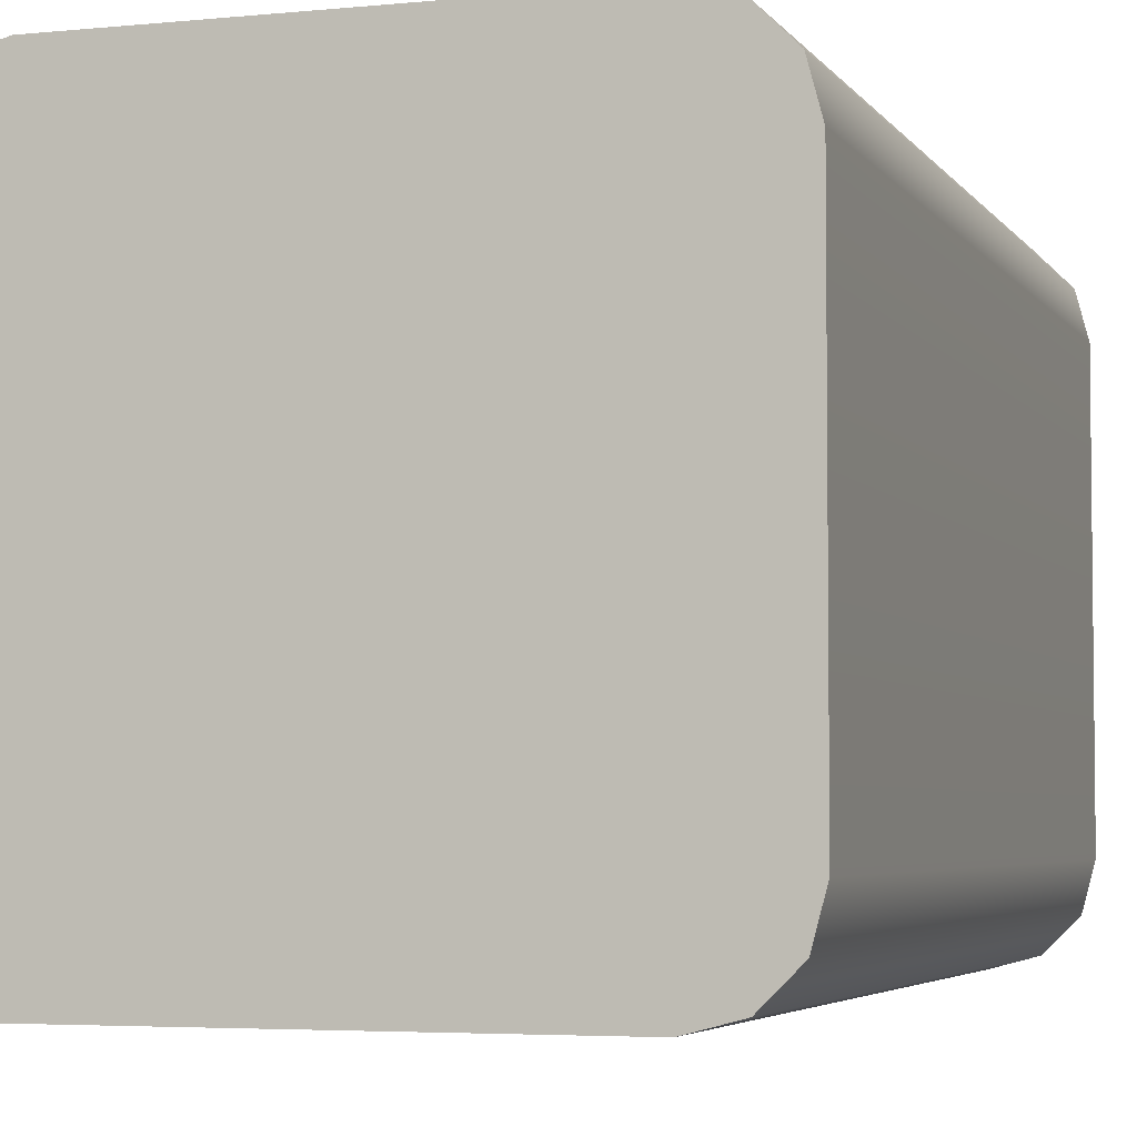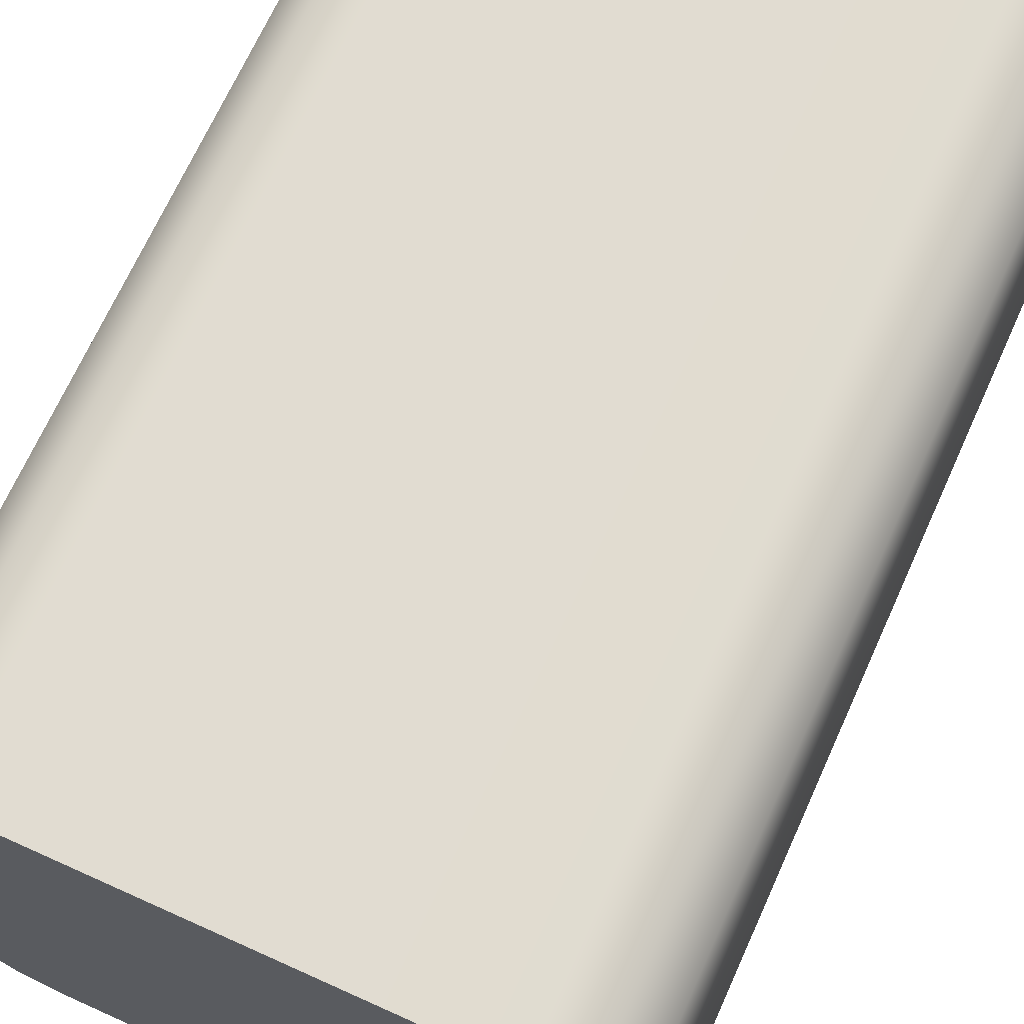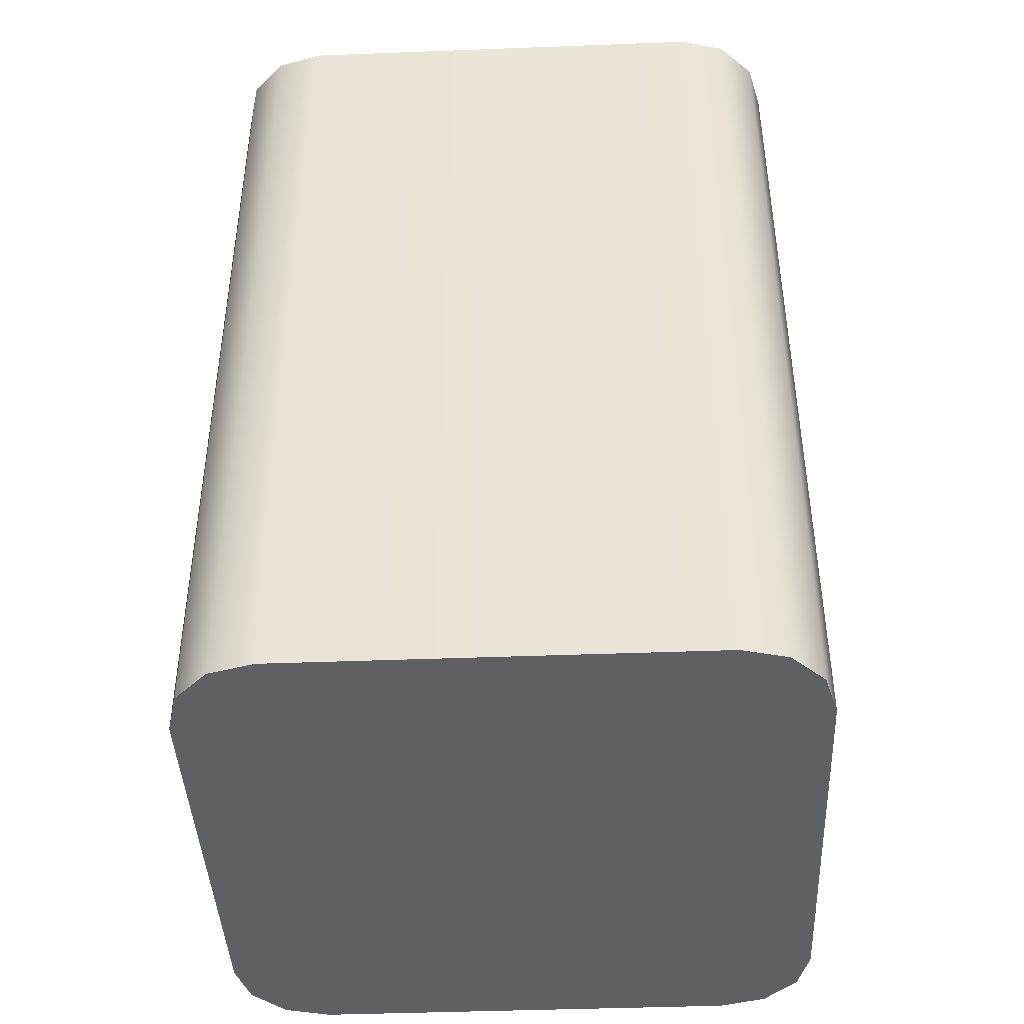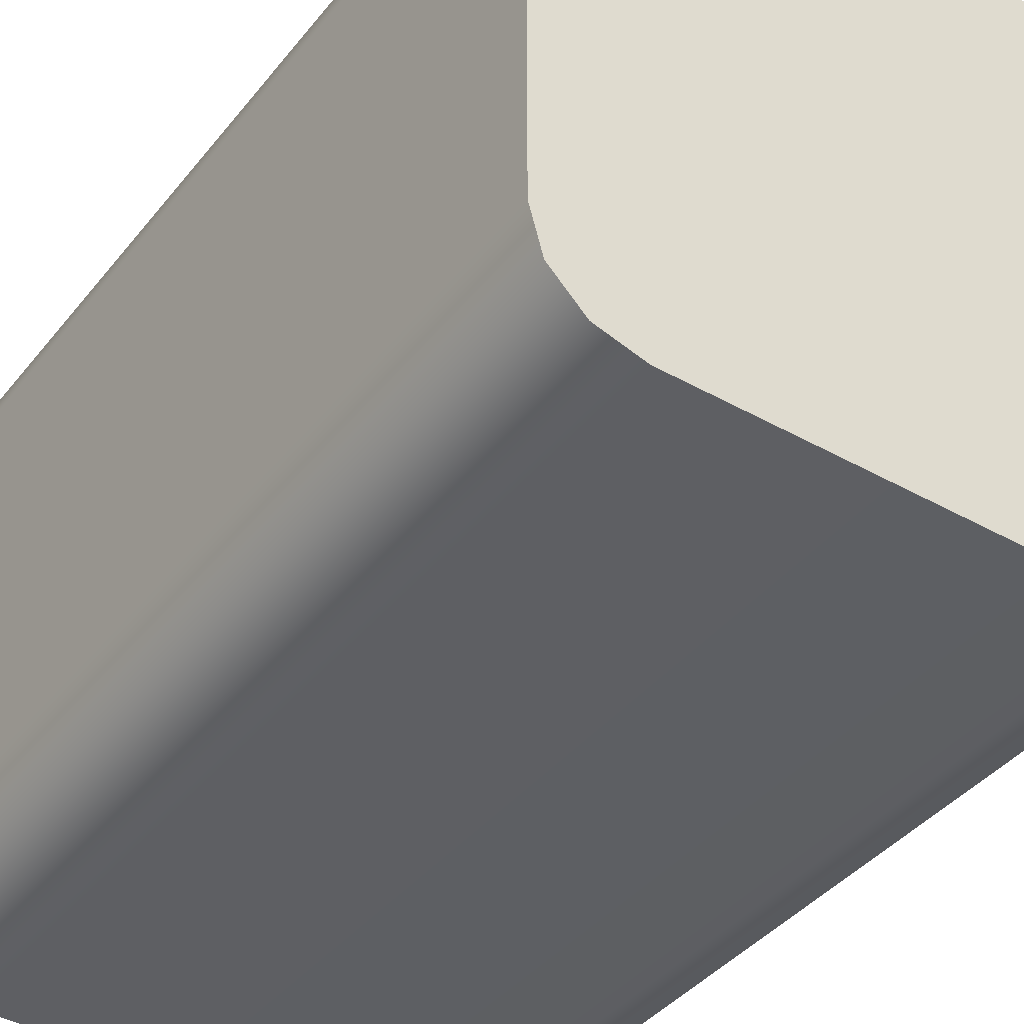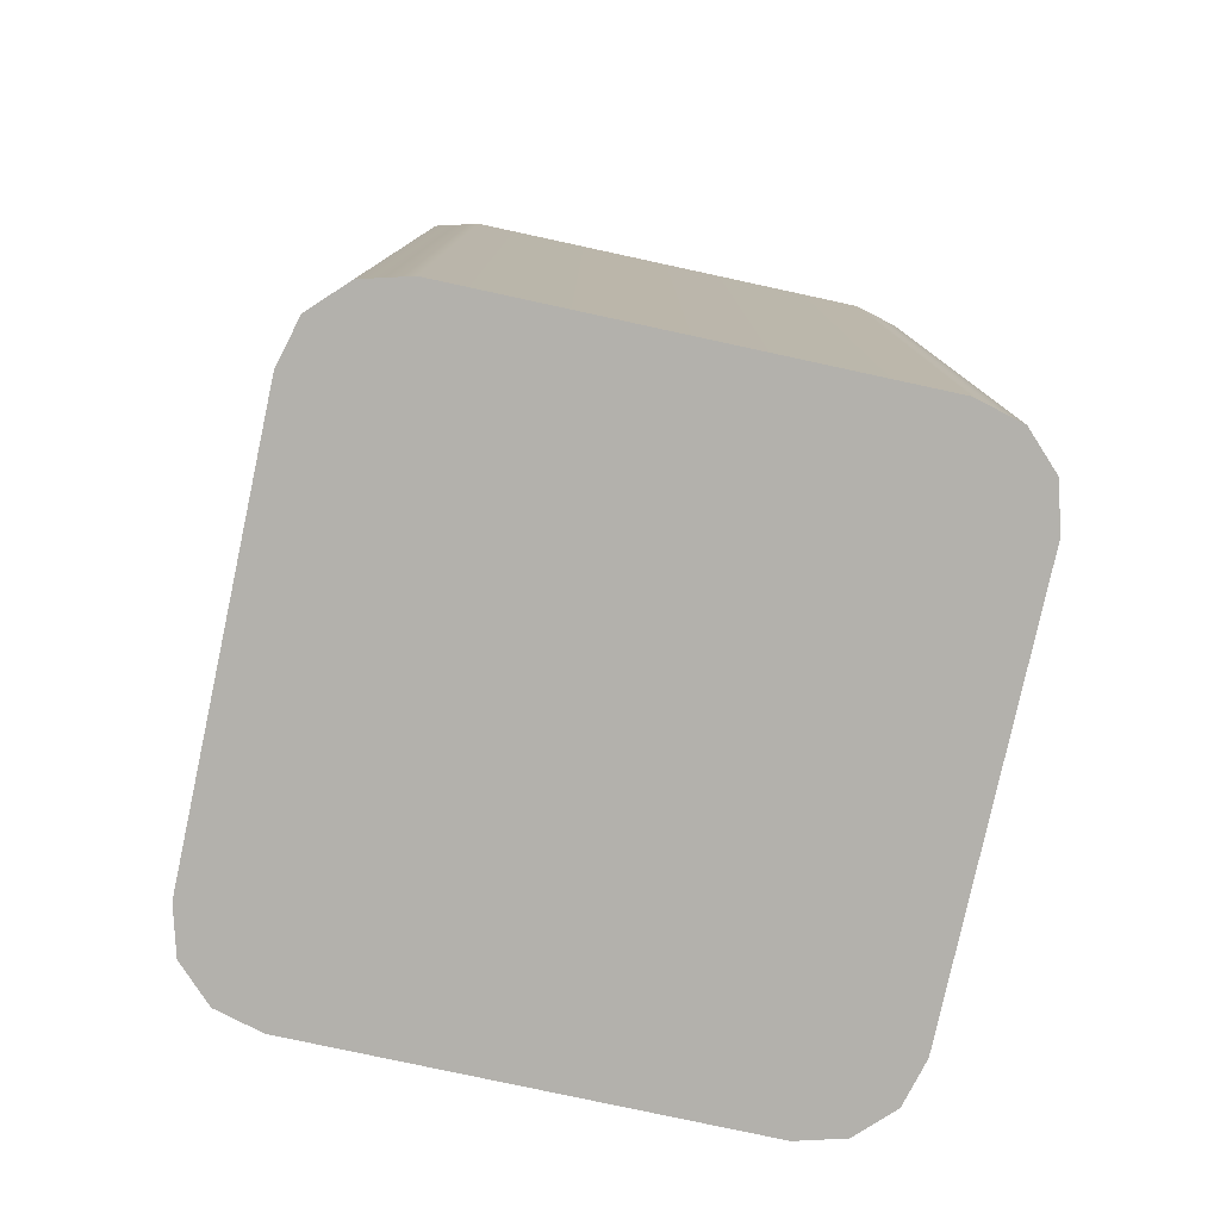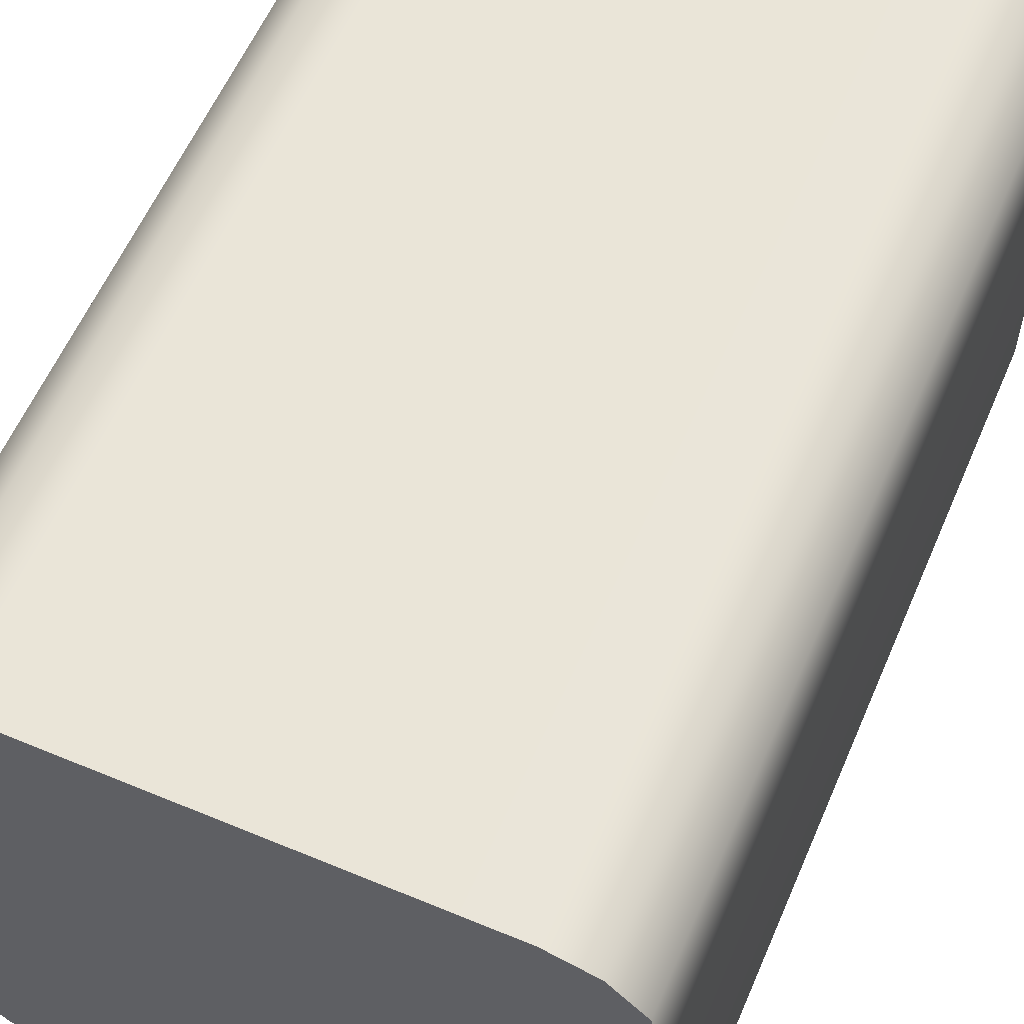
<metadata>
{"format":"obj","ext":"obj","renderer":"f3d","projection":"perspective","resolution":1024,"background":"white","views":[{"elev":-4.3,"azim":-161.8,"up":"+Z"},{"elev":69.2,"azim":-155.7,"up":"+Z"},{"elev":-42.9,"azim":-177.4,"up":"+Y"},{"elev":-40.4,"azim":-34.7,"up":"+Z"},{"elev":-79.0,"azim":-102.2,"up":"+Y"},{"elev":58.9,"azim":23.2,"up":"+Z"}]}
</metadata>
<code>
g default
v -20 -30 14
v -14 -30 20
v -17 -30 19.2
v -19.2 -30 17
v -20 30 14
v -19.2 30 17
v -17 30 19.2
v -14 30 20
v 20 -30 14
v 19.2 -30 17
v 17 -30 19.2
v 14 -30 20
v 20 30 14
v 14 30 20
v 17 30 19.2
v 19.2 30 17
v -17 30 -19.2
v -19.2 30 -17
v -20 30 -14
v -14 30 -20
v -20 -30 -14
v -19.2 -30 -17
v -17 -30 -19.2
v -14 -30 -20
v 19.2 30 -17
v 17 30 -19.2
v 14 30 -20
v 20 30 -14
v 20 -30 -14
v 14 -30 -20
v 17 -30 -19.2
v 19.2 -30 -17
g pCube1
f 8 2 12 14
f 24 20 27 30
f 13 9 29 28
f 19 21 1 5
f 5 8 14 13 28 27 20 19
f 21 24 30 29 9 12 2 1
f 1 4 6 5
f 4 3 7 6
f 3 2 8 7
f 12 11 15 14
f 11 10 16 15
f 10 9 13 16
f 19 18 22 21
f 18 17 23 22
f 17 20 24 23
f 27 26 31 30
f 26 25 32 31
f 25 28 29 32
f 1 2 3 4
f 5 6 7 8
f 9 10 11 12
f 13 14 15 16
f 17 18 19 20
f 21 22 23 24
f 25 26 27 28
f 29 30 31 32

</code>
